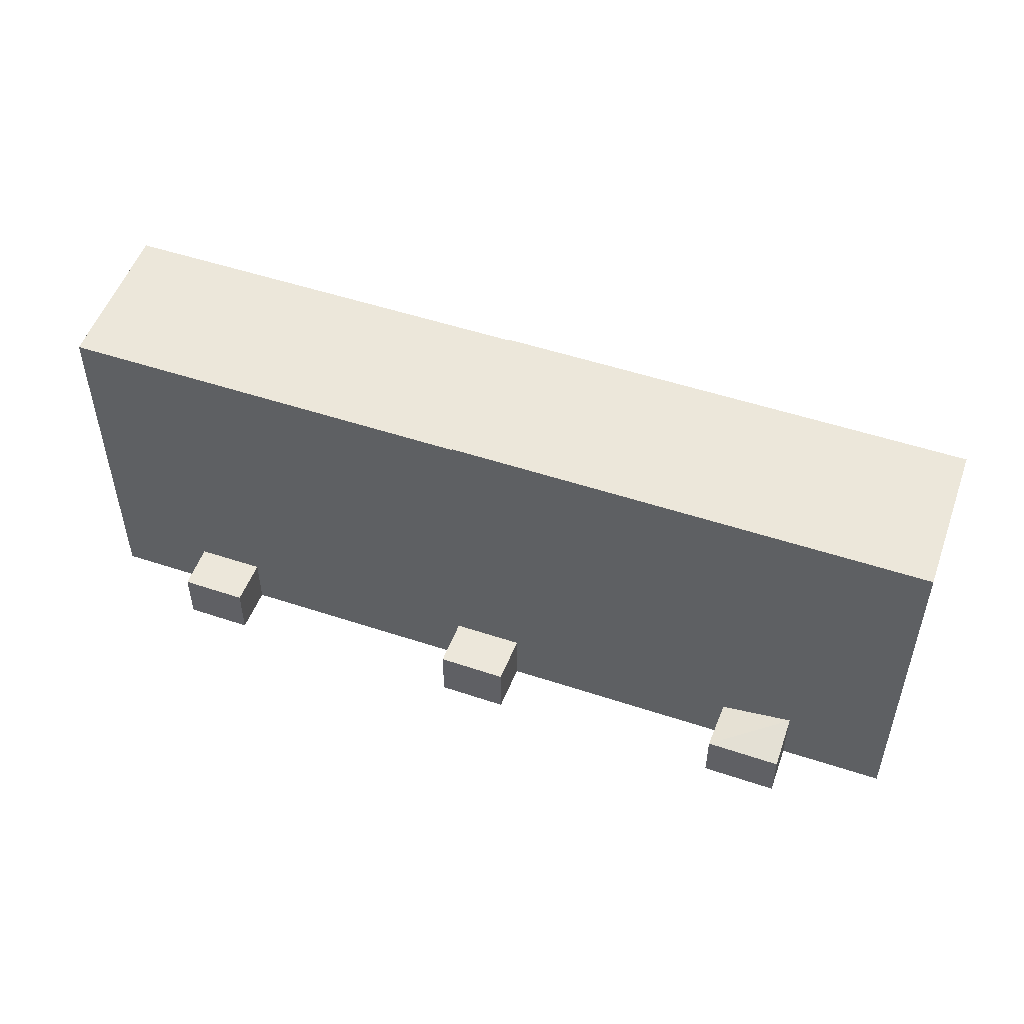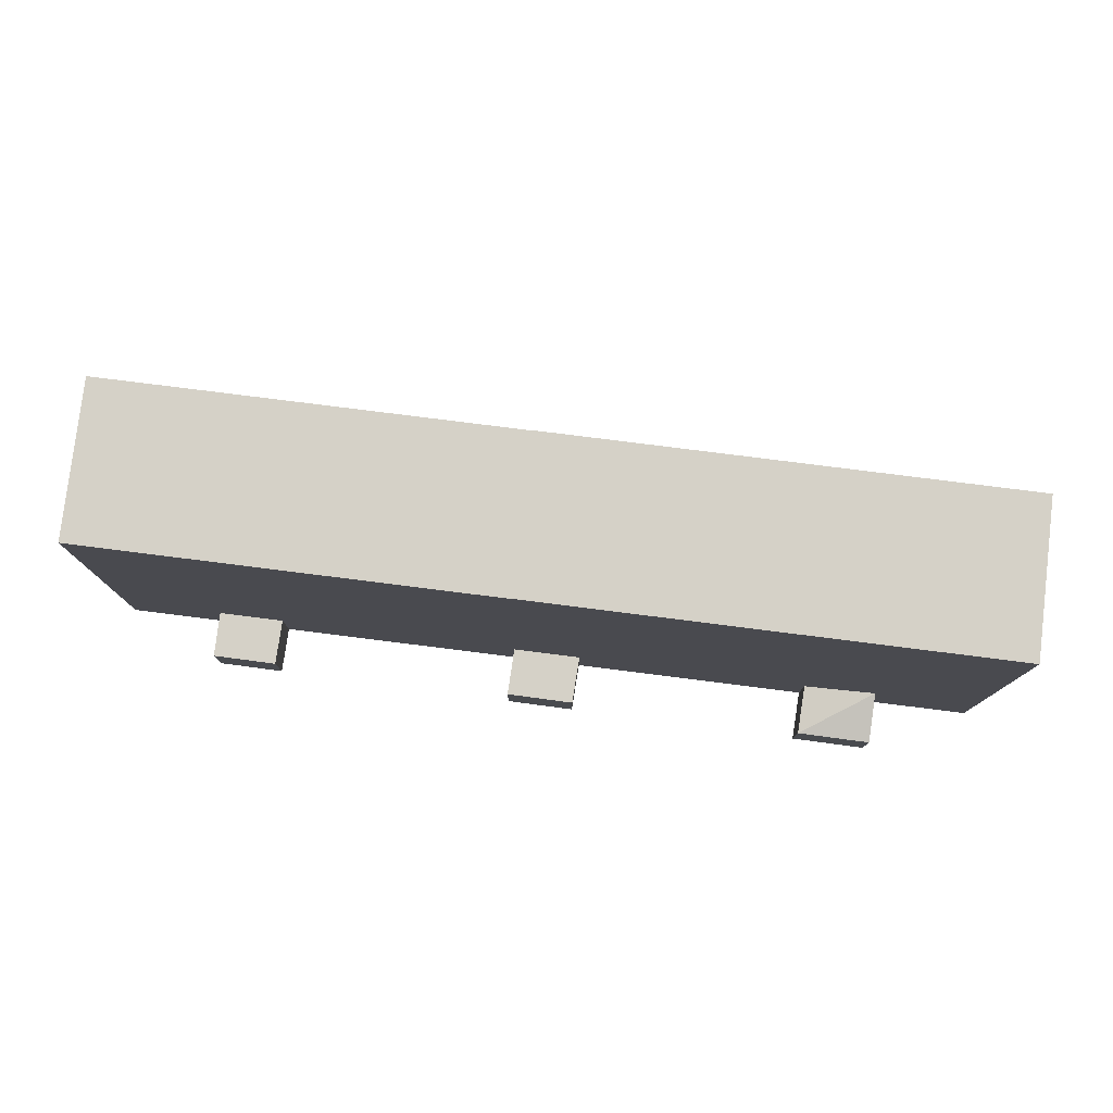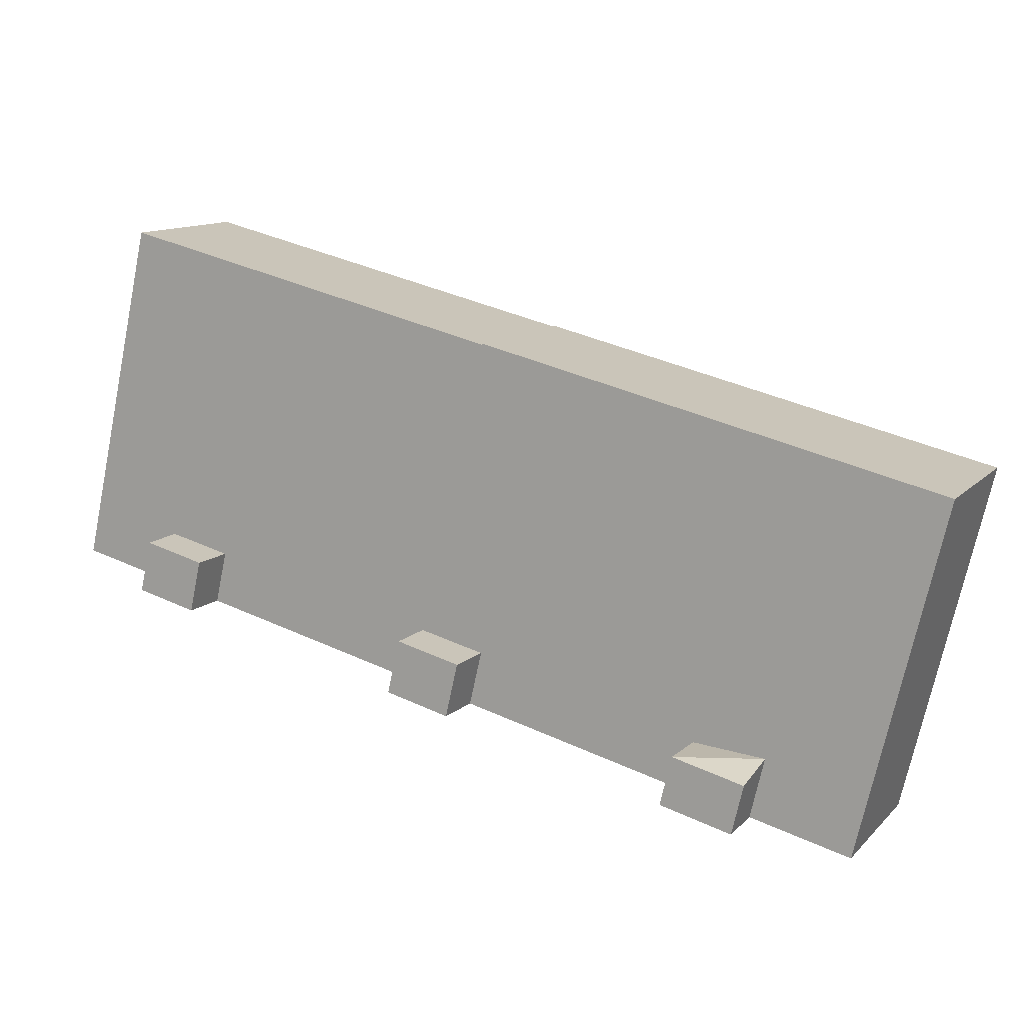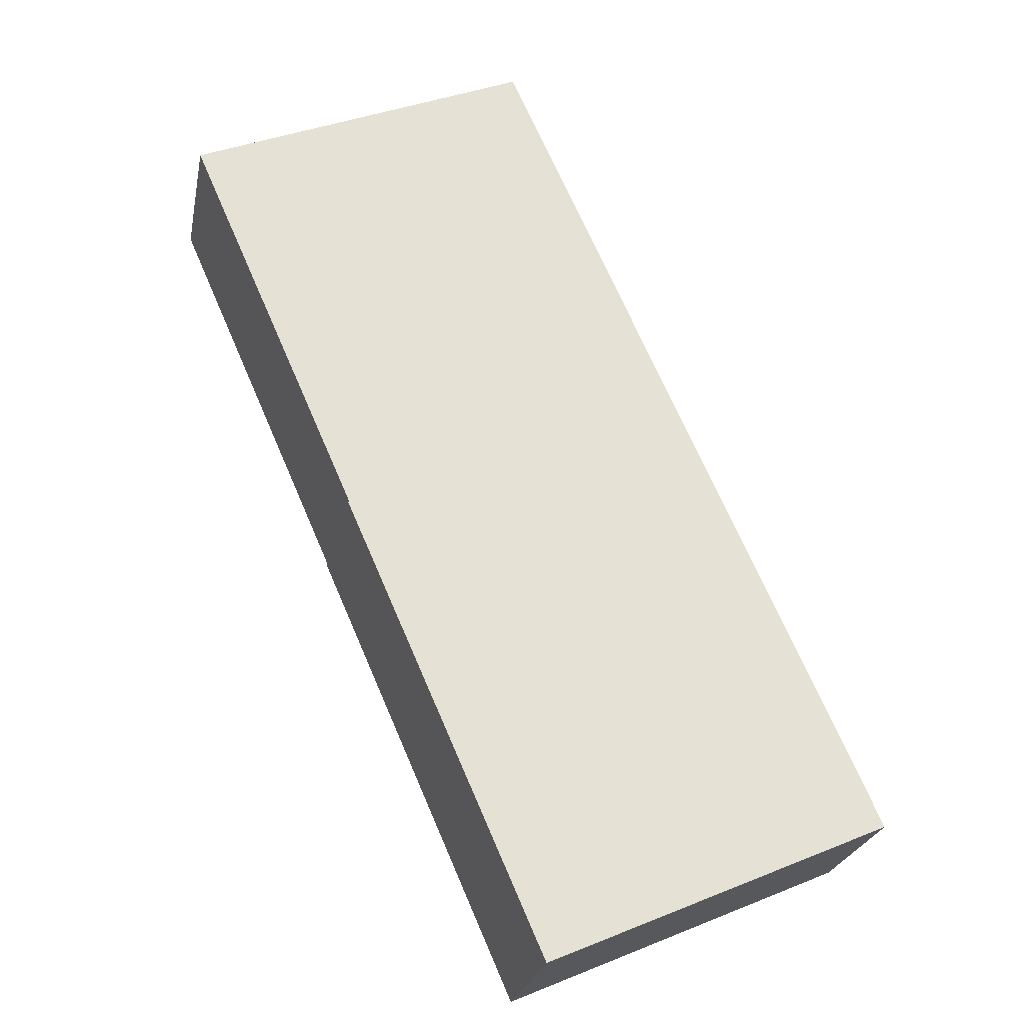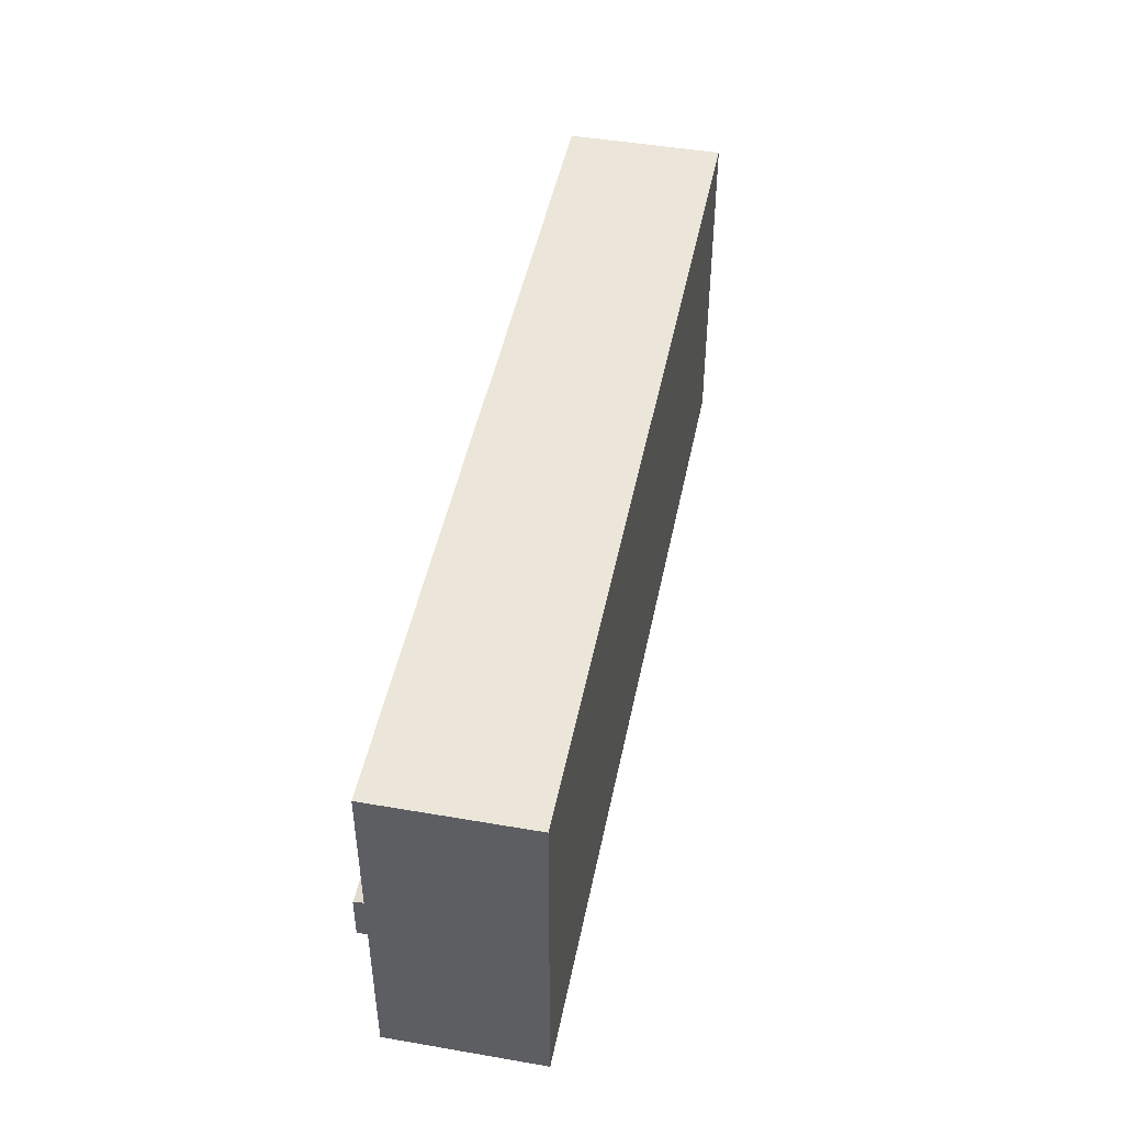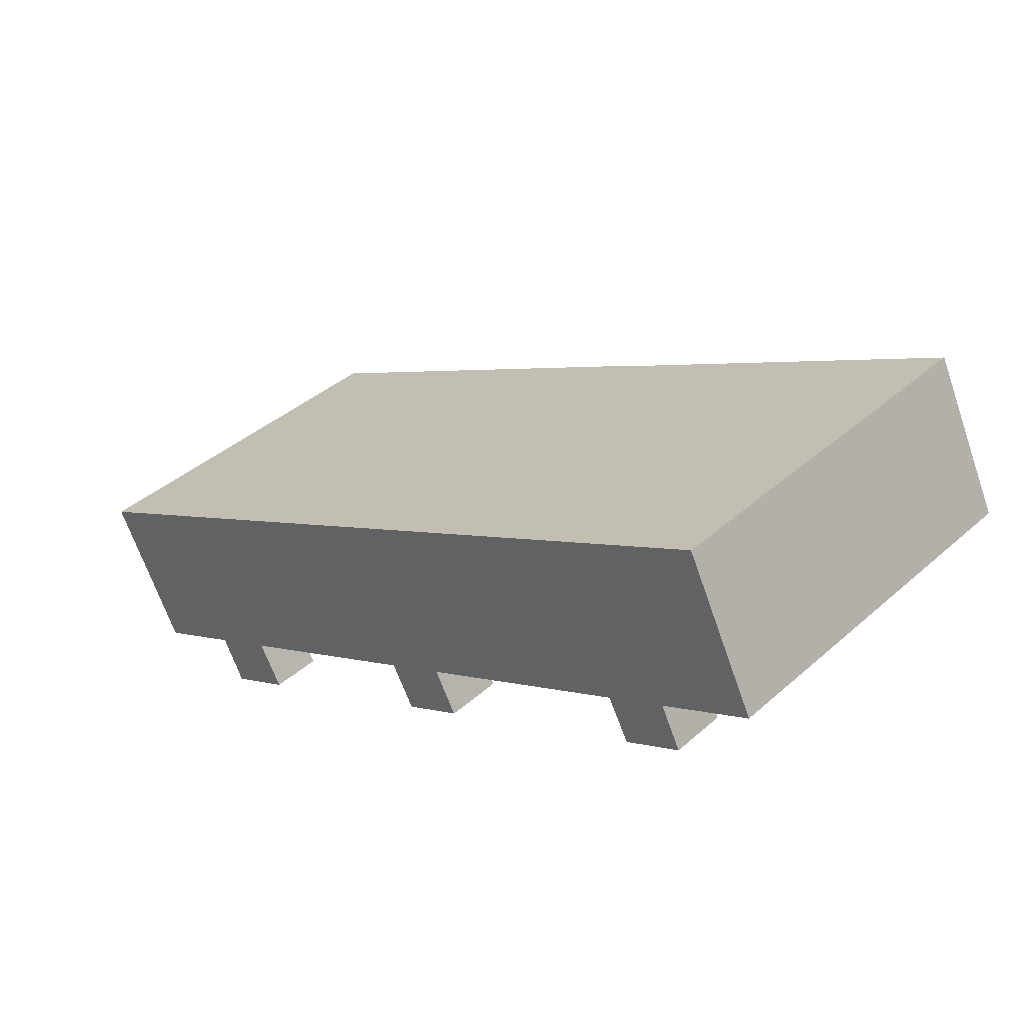
<metadata>
{"format":"obj","ext":"obj","renderer":"f3d","projection":"perspective","resolution":1024,"background":"white","views":[{"elev":51.9,"azim":172.4,"up":"+Y"},{"elev":78.8,"azim":159.9,"up":"+Y"},{"elev":-71.6,"azim":168.3,"up":"+Z"},{"elev":39.5,"azim":-116.4,"up":"+Z"},{"elev":47.3,"azim":-105.9,"up":"+Y"},{"elev":39.8,"azim":42.8,"up":"+Z"}]}
</metadata>
<code>
v  52.09 3.935 13.94
v  56.36 3.935 16.14
v  53.68 3.935 11
v  57.85 3.935 13.19
v  33.57 4.079 0.4597
v  36.28 4.079 5.792
v  37.92 4.079 2.743
v  31.86 4.079 3.514
v  13.57 3.698 -10.02
v  11.91 4.516 -6.77
v  18.35 3.698 -7.512
v  16.59 3.698 -4.359
v  62.85 26.12 19.49
v  51.18 26.12 26.39
v  57.67 26.12 29.74
v  56.36 26.12 16.14
v  46.63 26.12 24.04
v  52.09 26.12 13.94
v  36.28 26.12 5.791
v  30.82 26.12 15.89
v  31.86 26.21 3.513
v  30.82 26.21 15.89
v  36.28 26.21 5.791
v  26.26 26.21 13.54
v  16.59 26.21 -4.36
v  10.99 26.21 5.664
v  11.91 26.21 -6.77
v  6.708 26.21 3.457
v  0.0005608 26.21 -0.0008286
v  5.208 26.21 -10.23
v  53.68 -6.734e-16 11
v  56.36 -9.886e-16 16.14
v  52.09 -8.537e-16 13.94
v  57.85 -8.074e-16 13.19
v  33.57 -2.816e-17 0.4599
v  36.28 -3.546e-16 5.792
v  31.86 -2.152e-16 3.514
v  37.92 -1.68e-16 2.744
v  18.35 4.6e-16 -7.512
v  11.91 4.145e-16 -6.77
v  13.57 6.135e-16 -10.02
v  16.59 2.669e-16 -4.359
v  51.18 -1.616e-15 26.39
v  62.85 -1.194e-15 19.49
v  57.67 -1.821e-15 29.74
v  46.63 -1.472e-15 24.04
v  30.82 -9.73e-16 15.89
v  26.26 -8.289e-16 13.54
v  10.99 -3.469e-16 5.665
v  6.707 -2.118e-16 3.458
v  0 0 0
v  5.207 6.263e-16 -10.23
g defaultobject
f 1 2 3
f 3 2 4
f 5 6 7
f 6 5 8
f 9 10 11
f 11 10 12
f 13 14 15
f 14 13 16
f 16 17 14
f 17 16 18
f 19 17 18
f 17 19 20
f 21 22 23
f 22 21 24
f 25 24 21
f 24 25 26
f 27 26 25
f 26 27 28
f 27 29 28
f 29 27 30
f 31 32 33
f 32 31 34
f 35 36 37
f 36 35 38
f 39 40 41
f 40 39 42
f 43 44 45
f 44 43 32
f 33 43 46
f 43 33 32
f 36 46 47
f 46 36 33
f 37 47 48
f 47 37 36
f 42 48 49
f 48 42 37
f 50 42 49
f 42 50 40
f 51 40 50
f 40 51 52
f 1 31 33
f 31 1 3
f 3 34 31
f 34 3 4
f 34 2 32
f 2 34 4
f 8 35 37
f 35 8 5
f 5 38 35
f 38 5 7
f 38 6 36
f 6 38 7
f 10 41 40
f 41 10 9
f 9 39 41
f 39 9 11
f 39 12 42
f 12 39 11
f 45 14 43
f 14 45 15
f 16 44 32
f 44 16 13
f 44 15 45
f 15 44 13
f 43 17 46
f 17 43 14
f 18 2 1
f 2 18 16
f 46 20 47
f 20 46 17
f 19 33 36
f 33 19 18
f 47 24 48
f 24 47 22
f 21 6 8
f 6 21 23
f 19 22 20
f 22 19 23
f 48 26 49
f 26 48 24
f 25 37 42
f 37 25 21
f 49 28 50
f 28 49 26
f 10 25 12
f 25 10 27
f 50 29 51
f 29 50 28
f 29 52 51
f 52 29 30
f 30 40 52
f 40 30 27

</code>
